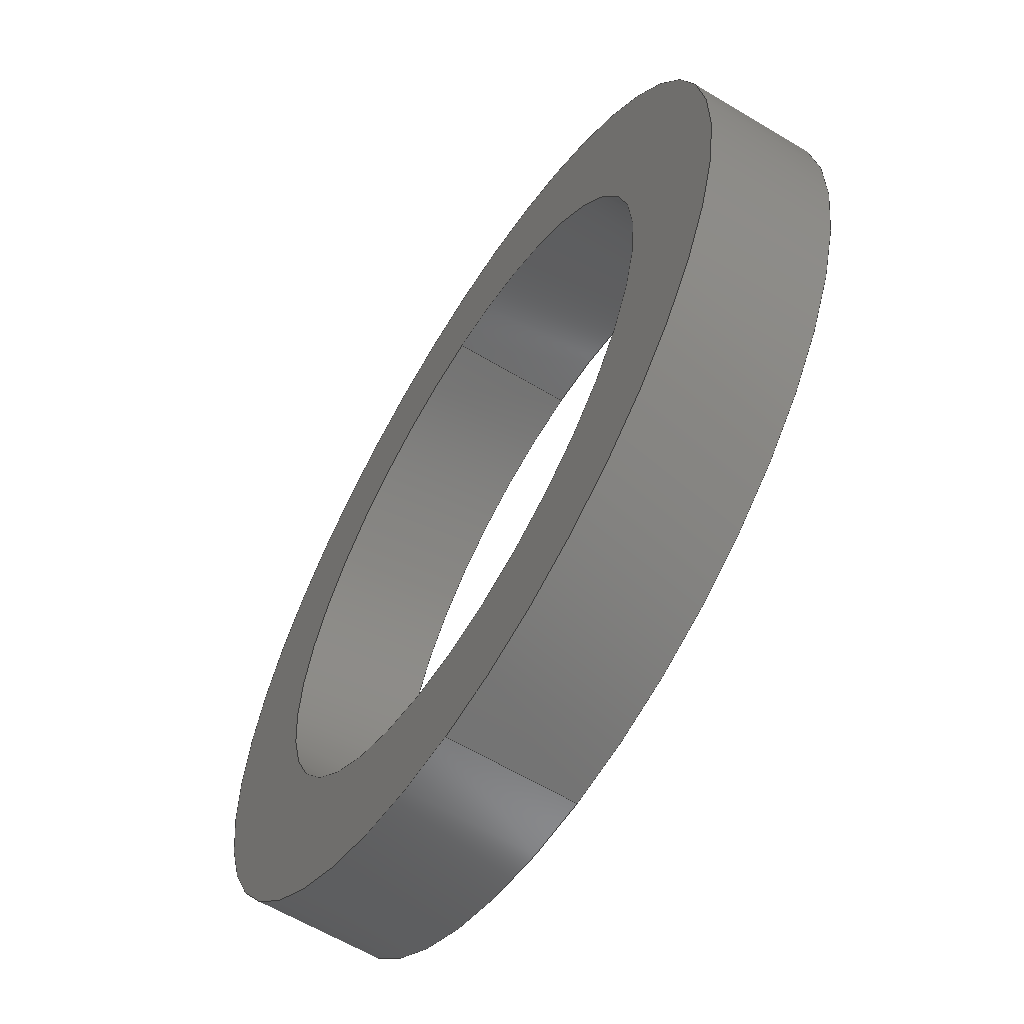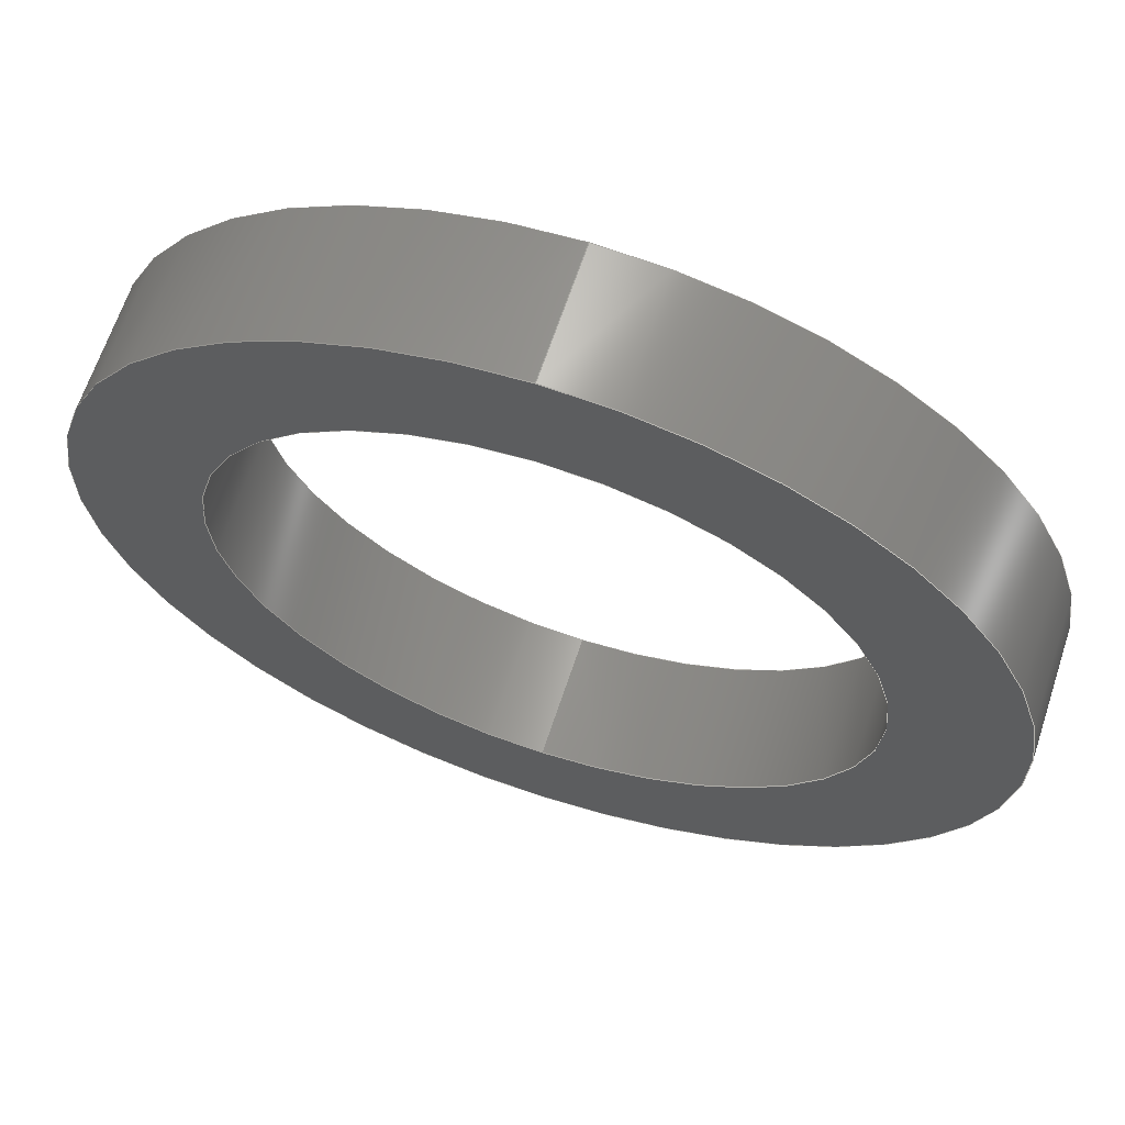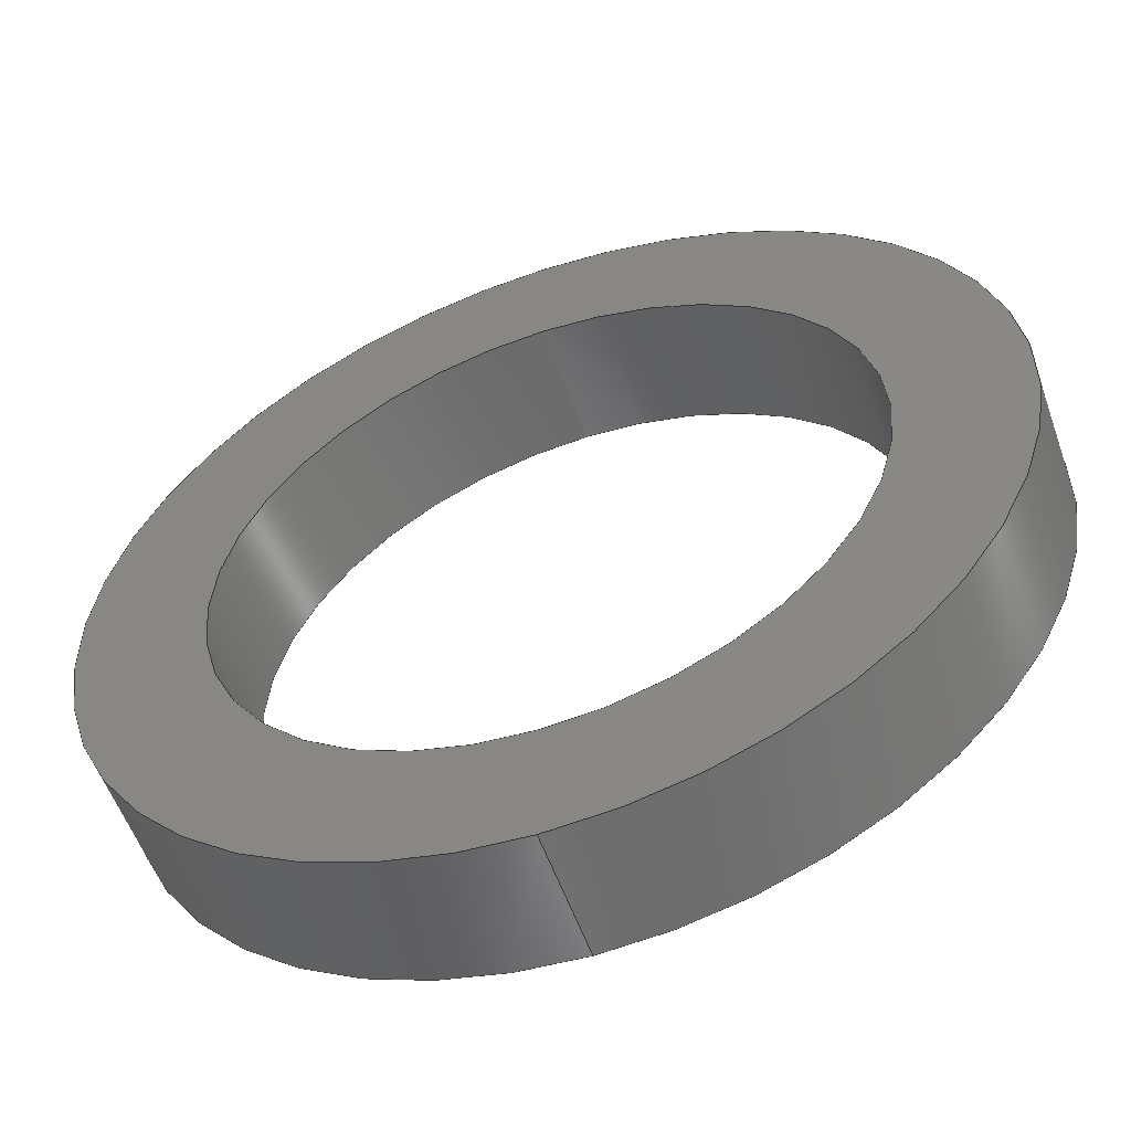
<metadata>
{"format":"step","ext":"step","renderer":"f3d","projection":"perspective","resolution":1024,"background":"white","views":[{"elev":-61.4,"azim":-121.5,"up":"+Z"},{"elev":65.2,"azim":18.3,"up":"+Z"},{"elev":-55.9,"azim":-160.6,"up":"+Z"}]}
</metadata>
<code>
ISO-10303-21;
DATA;
#1 = ORIENTED_EDGE ( 'NONE', *, *, #39, .F. ) ;
#2 =( LENGTH_UNIT ( ) NAMED_UNIT ( * ) SI_UNIT ( $, .METRE. ) );
#3 = LINE ( 'NONE', #234, #81 ) ;
#4 = LINE ( 'NONE', #109, #159 ) ;
#5 = CC_DESIGN_PERSON_AND_ORGANIZATION_ASSIGNMENT ( #148, #33, ( #72 ) ) ;
#6 = PERSON_AND_ORGANIZATION ( #175, #128 ) ;
#7 = DIRECTION ( 'NONE',  ( 0, 1, 0 ) ) ;
#8 = VECTOR ( 'NONE', #58, 39.37 ) ;
#9 = DIRECTION ( 'NONE',  ( 0, 0, 1 ) ) ;
#10 = APPROVAL ( #68, 'UNSPECIFIED' ) ;
#11 = LENGTH_MEASURE_WITH_UNIT ( LENGTH_MEASURE( 0.0254 ), #2 );
#12 = APPROVAL_DATE_TIME ( #84, #201 ) ;
#13 = CIRCLE ( 'NONE', #45, 0.492 ) ;
#14 = APPROVAL_PERSON_ORGANIZATION ( #162, #201, #142 ) ;
#15 = CALENDAR_DATE ( 2021, 25, 10 ) ;
#16 = DESIGN_CONTEXT ( 'detailed design', #52, 'design' ) ;
#17 = DIRECTION ( 'NONE',  ( 0, 0, -1 ) ) ;
#18 = AXIS2_PLACEMENT_3D ( 'NONE', #40, #247, #61 ) ;
#19 = DIRECTION ( 'NONE',  ( 0, 0, 1 ) ) ;
#20 = DIRECTION ( 'NONE',  ( 0, 1, 0 ) ) ;
#21 = ORIENTED_EDGE ( 'NONE', *, *, #39, .T. ) ;
#22 = CC_DESIGN_PERSON_AND_ORGANIZATION_ASSIGNMENT ( #6, #64, ( #119 ) ) ;
#23 =( NAMED_UNIT ( * ) SI_UNIT ( $, .STERADIAN. ) SOLID_ANGLE_UNIT ( ) );
#24 = EDGE_CURVE ( 'NONE', #205, #223, #195, .T. ) ;
#25 = CALENDAR_DATE ( 2021, 25, 10 ) ;
#26 = CARTESIAN_POINT ( 'NONE',  ( 0, 0.197, -0.689 ) ) ;
#27 = UNCERTAINTY_MEASURE_WITH_UNIT (LENGTH_MEASURE( 1e-05 ), #92, 'distance_accuracy_value', 'NONE');
#28 = MANIFOLD_SOLID_BREP ( 'Boss-Extrude1', #89 ) ;
#29 = DIRECTION ( 'NONE',  ( 0, 0, 1 ) ) ;
#30 = CIRCLE ( 'NONE', #173, 0.492 ) ;
#31 = CARTESIAN_POINT ( 'NONE',  ( 0, 0, 0 ) ) ;
#32 = AXIS2_PLACEMENT_3D ( 'NONE', #158, #20, #122 ) ;
#33 = PERSON_AND_ORGANIZATION_ROLE ( 'design_supplier' ) ;
#34 = LOCAL_TIME ( 13, 33, 21, #37 ) ;
#35 = CYLINDRICAL_SURFACE ( 'NONE', #57, 0.492 ) ;
#36 = EDGE_LOOP ( 'NONE', ( #65, #141 ) ) ;
#37 = COORDINATED_UNIVERSAL_TIME_OFFSET ( 5, 0, .BEHIND. ) ;
#38 = CARTESIAN_POINT ( 'NONE',  ( 0, 0.197, 0 ) ) ;
#39 = EDGE_CURVE ( 'NONE', #62, #207, #86, .T. ) ;
#40 = CARTESIAN_POINT ( 'NONE',  ( 0, 0.197, 0 ) ) ;
#41 = EDGE_LOOP ( 'NONE', ( #124, #114, #59, #82 ) ) ;
#42 = ORIENTED_EDGE ( 'NONE', *, *, #180, .F. ) ;
#43 = APPROVAL_STATUS ( 'not_yet_approved' ) ;
#44 = EDGE_CURVE ( 'NONE', #205, #177, #3, .T. ) ;
#45 = AXIS2_PLACEMENT_3D ( 'NONE', #164, #7, #238 ) ;
#46 = DIRECTION ( 'NONE',  ( 0, 1, 0 ) ) ;
#47 = DIRECTION ( 'NONE',  ( 0, 0, 1 ) ) ;
#48 = DIRECTION ( 'NONE',  ( 0, 1, 0 ) ) ;
#49 = CALENDAR_DATE ( 2021, 25, 10 ) ;
#50 = EDGE_CURVE ( 'NONE', #62, #83, #230, .T. ) ;
#51 = AXIS2_PLACEMENT_3D ( 'NONE', #198, #87, #216 ) ;
#52 = APPLICATION_CONTEXT ( 'configuration controlled 3d designs of mechanical parts and assemblies' ) ;
#53 = CC_DESIGN_DATE_AND_TIME_ASSIGNMENT ( #95, #170, ( #78 ) ) ;
#54 = DATE_AND_TIME ( #71, #34 ) ;
#55 = PERSON_AND_ORGANIZATION ( #175, #128 ) ;
#56 = DIRECTION ( 'NONE',  ( 1, 0, 0 ) ) ;
#57 = AXIS2_PLACEMENT_3D ( 'NONE', #185, #228, #63 ) ;
#58 = DIRECTION ( 'NONE',  ( -0, -1, -0 ) ) ;
#59 = ORIENTED_EDGE ( 'NONE', *, *, #186, .T. ) ;
#60 = ADVANCED_FACE ( 'NONE', ( #197 ), #125, .T. ) ;
#61 = DIRECTION ( 'NONE',  ( 0, 0, -1 ) ) ;
#62 = VERTEX_POINT ( 'NONE', #75 ) ;
#63 = DIRECTION ( 'NONE',  ( 0, 0, -1 ) ) ;
#64 = PERSON_AND_ORGANIZATION_ROLE ( 'design_owner' ) ;
#65 = ORIENTED_EDGE ( 'NONE', *, *, #184, .T. ) ;
#66 = APPROVAL ( #132, 'UNSPECIFIED' ) ;
#67 = DIRECTION ( 'NONE',  ( 0, 0, 1 ) ) ;
#68 = APPROVAL_STATUS ( 'not_yet_approved' ) ;
#69 = DIRECTION ( 'NONE',  ( 0, 0, 1 ) ) ;
#70 = COORDINATED_UNIVERSAL_TIME_OFFSET ( 5, 0, .BEHIND. ) ;
#71 = CALENDAR_DATE ( 2021, 25, 10 ) ;
#72 = PRODUCT_DEFINITION_FORMATION_WITH_SPECIFIED_SOURCE ( 'ANY', '', #119, .NOT_KNOWN. ) ;
#73 = APPROVAL_DATE_TIME ( #221, #10 ) ;
#74 = DIRECTION ( 'NONE',  ( 0, 0, -1 ) ) ;
#75 = CARTESIAN_POINT ( 'NONE',  ( 0, 0.197, -0.492 ) ) ;
#76 = AXIS2_PLACEMENT_3D ( 'NONE', #88, #48, #113 ) ;
#77 = ORIENTED_EDGE ( 'NONE', *, *, #215, .T. ) ;
#78 = PRODUCT_DEFINITION ( 'UNKNOWN', '', #72, #16 ) ;
#79 = COORDINATED_UNIVERSAL_TIME_OFFSET ( 5, 0, .BEHIND. ) ;
#80 = CARTESIAN_POINT ( 'NONE',  ( 0, 0, 0 ) ) ;
#81 = VECTOR ( 'NONE', #214, 39.37 ) ;
#82 = ORIENTED_EDGE ( 'NONE', *, *, #194, .T. ) ;
#83 = VERTEX_POINT ( 'NONE', #163 ) ;
#84 = DATE_AND_TIME ( #25, #150 ) ;
#85 = EDGE_LOOP ( 'NONE', ( #137, #118 ) ) ;
#86 = LINE ( 'NONE', #212, #103 ) ;
#87 = DIRECTION ( 'NONE',  ( 0, 1, 0 ) ) ;
#88 = CARTESIAN_POINT ( 'NONE',  ( 0, 0.197, 0 ) ) ;
#89 = CLOSED_SHELL ( 'NONE', ( #169, #60, #97, #143, #101, #127 ) ) ;
#90 = FACE_BOUND ( 'NONE', #244, .T. ) ;
#91 = CYLINDRICAL_SURFACE ( 'NONE', #123, 0.689 ) ;
#92 =( CONVERSION_BASED_UNIT ( 'INCH', #11 ) LENGTH_UNIT ( ) NAMED_UNIT ( #233 ) );
#93 = PERSON_AND_ORGANIZATION ( #175, #128 ) ;
#94 = CC_DESIGN_APPROVAL ( #201, ( #78 ) ) ;
#95 = DATE_AND_TIME ( #15, #145 ) ;
#96 = PERSON_AND_ORGANIZATION_ROLE ( 'classification_officer' ) ;
#97 = ADVANCED_FACE ( 'NONE', ( #99, #90 ), #116, .T. ) ;
#98 = SECURITY_CLASSIFICATION_LEVEL ( 'unclassified' ) ;
#99 = FACE_OUTER_BOUND ( 'NONE', #178, .T. ) ;
#100 = CYLINDRICAL_SURFACE ( 'NONE', #18, 0.492 ) ;
#101 = ADVANCED_FACE ( 'NONE', ( #130 ), #91, .T. ) ;
#102 = FACE_BOUND ( 'NONE', #36, .T. ) ;
#103 = VECTOR ( 'NONE', #209, 39.37 ) ;
#104 = ORIENTED_EDGE ( 'NONE', *, *, #50, .T. ) ;
#105 =( GEOMETRIC_REPRESENTATION_CONTEXT ( 3 ) GLOBAL_UNCERTAINTY_ASSIGNED_CONTEXT ( ( #27 ) ) GLOBAL_UNIT_ASSIGNED_CONTEXT ( ( #92, #153, #23 ) ) REPRESENTATION_CONTEXT ( 'NONE', 'WORKASPACE' ) );
#106 = APPROVAL_PERSON_ORGANIZATION ( #167, #66, #245 ) ;
#107 = CARTESIAN_POINT ( 'NONE',  ( 8.438e-17, 0.197, 0.689 ) ) ;
#108 = CC_DESIGN_SECURITY_CLASSIFICATION ( #211, ( #72 ) ) ;
#109 = CARTESIAN_POINT ( 'NONE',  ( 0, 0.197, -0.689 ) ) ;
#110 = DATE_AND_TIME ( #171, #231 ) ;
#111 = CC_DESIGN_PERSON_AND_ORGANIZATION_ASSIGNMENT ( #55, #96, ( #211 ) ) ;
#112 = PERSON_AND_ORGANIZATION_ROLE ( 'creator' ) ;
#113 = DIRECTION ( 'NONE',  ( 0, -0, 1 ) ) ;
#114 = ORIENTED_EDGE ( 'NONE', *, *, #215, .F. ) ;
#115 = DIRECTION ( 'NONE',  ( 0, 1, 0 ) ) ;
#116 = PLANE ( 'NONE',  #76 ) ;
#117 = CIRCLE ( 'NONE', #249, 0.492 ) ;
#118 = ORIENTED_EDGE ( 'NONE', *, *, #239, .F. ) ;
#119 = PRODUCT ( 'R1106', 'R1106', '', ( #156 ) ) ;
#120 = EDGE_LOOP ( 'NONE', ( #121, #208, #136, #192 ) ) ;
#121 = ORIENTED_EDGE ( 'NONE', *, *, #24, .F. ) ;
#122 = DIRECTION ( 'NONE',  ( 0, -0, 1 ) ) ;
#123 = AXIS2_PLACEMENT_3D ( 'NONE', #172, #242, #74 ) ;
#124 = ORIENTED_EDGE ( 'NONE', *, *, #44, .F. ) ;
#125 = CYLINDRICAL_SURFACE ( 'NONE', #237, 0.689 ) ;
#126 = APPLICATION_PROTOCOL_DEFINITION ( 'international standard', 'config_control_design', 1994, #52 ) ;
#127 = ADVANCED_FACE ( 'NONE', ( #203 ), #35, .F. ) ;
#128 = ORGANIZATION ( 'UNSPECIFIED', 'UNSPECIFIED', '' ) ;
#129 = CARTESIAN_POINT ( 'NONE',  ( 0, 0.197, 0 ) ) ;
#130 = FACE_OUTER_BOUND ( 'NONE', #41, .T. ) ;
#131 = PERSON_AND_ORGANIZATION_ROLE ( 'creator' ) ;
#132 = APPROVAL_STATUS ( 'not_yet_approved' ) ;
#133 = CC_DESIGN_APPROVAL ( #10, ( #72 ) ) ;
#134 = EDGE_LOOP ( 'NONE', ( #42, #213, #21, #204 ) ) ;
#135 = PRODUCT_RELATED_PRODUCT_CATEGORY ( 'detail', '', ( #119 ) ) ;
#136 = ORIENTED_EDGE ( 'NONE', *, *, #239, .T. ) ;
#137 = ORIENTED_EDGE ( 'NONE', *, *, #194, .F. ) ;
#138 = CARTESIAN_POINT ( 'NONE',  ( 6.025e-17, 0.197, 0.492 ) ) ;
#139 = ORIENTED_EDGE ( 'NONE', *, *, #180, .T. ) ;
#140 = FACE_OUTER_BOUND ( 'NONE', #85, .T. ) ;
#141 = ORIENTED_EDGE ( 'NONE', *, *, #248, .T. ) ;
#142 = APPROVAL_ROLE ( '' ) ;
#143 = ADVANCED_FACE ( 'NONE', ( #140, #102 ), #252, .F. ) ;
#144 = CARTESIAN_POINT ( 'NONE',  ( 0, 0.197, 0 ) ) ;
#145 = LOCAL_TIME ( 13, 33, 21, #70 ) ;
#146 = APPROVAL_ROLE ( '' ) ;
#147 = CARTESIAN_POINT ( 'NONE',  ( 6.025e-17, 0, 0.492 ) ) ;
#148 = PERSON_AND_ORGANIZATION ( #175, #128 ) ;
#149 = CIRCLE ( 'NONE', #51, 0.689 ) ;
#150 = LOCAL_TIME ( 13, 33, 21, #179 ) ;
#151 = APPROVAL_DATE_TIME ( #110, #66 ) ;
#152 = ORIENTED_EDGE ( 'NONE', *, *, #24, .T. ) ;
#153 =( NAMED_UNIT ( * ) PLANE_ANGLE_UNIT ( ) SI_UNIT ( $, .RADIAN. ) );
#154 = DIRECTION ( 'NONE',  ( 0, 1, 0 ) ) ;
#155 = CC_DESIGN_PERSON_AND_ORGANIZATION_ASSIGNMENT ( #240, #131, ( #72 ) ) ;
#156 = MECHANICAL_CONTEXT ( 'NONE', #181, 'mechanical' ) ;
#157 = CIRCLE ( 'NONE', #241, 0.689 ) ;
#158 = CARTESIAN_POINT ( 'NONE',  ( 0, 0, 0 ) ) ;
#159 = VECTOR ( 'NONE', #182, 39.37 ) ;
#160 = CARTESIAN_POINT ( 'NONE',  ( 0, 0.197, 0 ) ) ;
#161 = PRODUCT_DEFINITION_SHAPE ( 'NONE', 'NONE',  #78 ) ;
#162 = PERSON_AND_ORGANIZATION ( #175, #128 ) ;
#163 = CARTESIAN_POINT ( 'NONE',  ( 6.025e-17, 0.197, 0.492 ) ) ;
#164 = CARTESIAN_POINT ( 'NONE',  ( 0, 0.197, 0 ) ) ;
#165 = PERSON_AND_ORGANIZATION ( #175, #128 ) ;
#166 = CARTESIAN_POINT ( 'NONE',  ( 0, 0, 0 ) ) ;
#167 = PERSON_AND_ORGANIZATION ( #175, #128 ) ;
#168 = AXIS2_PLACEMENT_3D ( 'NONE', #38, #115, #29 ) ;
#169 = ADVANCED_FACE ( 'NONE', ( #250 ), #100, .F. ) ;
#170 = DATE_TIME_ROLE ( 'creation_date' ) ;
#171 = CALENDAR_DATE ( 2021, 25, 10 ) ;
#172 = CARTESIAN_POINT ( 'NONE',  ( 0, 0.197, 0 ) ) ;
#173 = AXIS2_PLACEMENT_3D ( 'NONE', #80, #154, #225 ) ;
#174 = DATE_TIME_ROLE ( 'classification_date' ) ;
#175 = PERSON ( 'UNSPECIFIED', 'UNSPECIFIED', 'UNSPECIFIED', ('UNSPECIFIED'), ('UNSPECIFIED'), ('UNSPECIFIED') ) ;
#176 = ORIENTED_EDGE ( 'NONE', *, *, #50, .F. ) ;
#177 = VERTEX_POINT ( 'NONE', #246 ) ;
#178 = EDGE_LOOP ( 'NONE', ( #77, #152 ) ) ;
#179 = COORDINATED_UNIVERSAL_TIME_OFFSET ( 5, 0, .BEHIND. ) ;
#180 = EDGE_CURVE ( 'NONE', #83, #189, #227, .T. ) ;
#181 = APPLICATION_CONTEXT ( 'configuration controlled 3d designs of mechanical parts and assemblies' ) ;
#182 = DIRECTION ( 'NONE',  ( -0, -1, -0 ) ) ;
#183 = CARTESIAN_POINT ( 'NONE',  ( 0, 0, -0.689 ) ) ;
#184 = EDGE_CURVE ( 'NONE', #207, #189, #30, .T. ) ;
#185 = CARTESIAN_POINT ( 'NONE',  ( 0, 0.197, 0 ) ) ;
#186 = EDGE_CURVE ( 'NONE', #223, #226, #4, .T. ) ;
#187 = CARTESIAN_POINT ( 'NONE',  ( 0, 0, 0 ) ) ;
#188 = CIRCLE ( 'NONE', #220, 0.689 ) ;
#189 = VERTEX_POINT ( 'NONE', #147 ) ;
#190 = ORIENTED_EDGE ( 'NONE', *, *, #235, .F. ) ;
#191 = EDGE_LOOP ( 'NONE', ( #104, #139, #229, #1 ) ) ;
#192 = ORIENTED_EDGE ( 'NONE', *, *, #186, .F. ) ;
#193 = CARTESIAN_POINT ( 'NONE',  ( 0, 0, -0.492 ) ) ;
#194 = EDGE_CURVE ( 'NONE', #226, #177, #149, .T. ) ;
#195 = CIRCLE ( 'NONE', #168, 0.689 ) ;
#196 = CC_DESIGN_APPROVAL ( #66, ( #211 ) ) ;
#197 = FACE_OUTER_BOUND ( 'NONE', #120, .T. ) ;
#198 = CARTESIAN_POINT ( 'NONE',  ( 0, 0, 0 ) ) ;
#199 = ADVANCED_BREP_SHAPE_REPRESENTATION ( 'R1106', ( #28, #200 ), #105 ) ;
#200 = AXIS2_PLACEMENT_3D ( 'NONE', #187, #19, #56 ) ;
#201 = APPROVAL ( #43, 'UNSPECIFIED' ) ;
#202 = SHAPE_DEFINITION_REPRESENTATION ( #161, #199 ) ;
#203 = FACE_OUTER_BOUND ( 'NONE', #134, .T. ) ;
#204 = ORIENTED_EDGE ( 'NONE', *, *, #248, .F. ) ;
#205 = VERTEX_POINT ( 'NONE', #107 ) ;
#206 = APPROVAL_PERSON_ORGANIZATION ( #165, #10, #146 ) ;
#207 = VERTEX_POINT ( 'NONE', #193 ) ;
#208 = ORIENTED_EDGE ( 'NONE', *, *, #44, .T. ) ;
#209 = DIRECTION ( 'NONE',  ( -0, -1, -0 ) ) ;
#210 = AXIS2_PLACEMENT_3D ( 'NONE', #129, #236, #67 ) ;
#211 = SECURITY_CLASSIFICATION ( '', '', #98 ) ;
#212 = CARTESIAN_POINT ( 'NONE',  ( 0, 0.197, -0.492 ) ) ;
#213 = ORIENTED_EDGE ( 'NONE', *, *, #235, .T. ) ;
#214 = DIRECTION ( 'NONE',  ( -0, -1, -0 ) ) ;
#215 = EDGE_CURVE ( 'NONE', #223, #205, #188, .T. ) ;
#216 = DIRECTION ( 'NONE',  ( 0, 0, 1 ) ) ;
#217 = DIRECTION ( 'NONE',  ( 0, 1, 0 ) ) ;
#218 = COORDINATED_UNIVERSAL_TIME_OFFSET ( 5, 0, .BEHIND. ) ;
#219 = DIRECTION ( 'NONE',  ( 0, 1, 0 ) ) ;
#220 = AXIS2_PLACEMENT_3D ( 'NONE', #144, #46, #47 ) ;
#221 = DATE_AND_TIME ( #49, #222 ) ;
#222 = LOCAL_TIME ( 13, 33, 21, #218 ) ;
#223 = VERTEX_POINT ( 'NONE', #26 ) ;
#224 = APPLICATION_PROTOCOL_DEFINITION ( 'international standard', 'config_control_design', 1994, #181 ) ;
#225 = DIRECTION ( 'NONE',  ( 0, 0, 1 ) ) ;
#226 = VERTEX_POINT ( 'NONE', #183 ) ;
#227 = LINE ( 'NONE', #138, #8 ) ;
#228 = DIRECTION ( 'NONE',  ( -0, -1, -0 ) ) ;
#229 = ORIENTED_EDGE ( 'NONE', *, *, #184, .F. ) ;
#230 = CIRCLE ( 'NONE', #210, 0.492 ) ;
#231 = LOCAL_TIME ( 13, 33, 21, #79 ) ;
#232 = DIRECTION ( 'NONE',  ( -0, -1, -0 ) ) ;
#233 = DIMENSIONAL_EXPONENTS ( 1, 0, 0, 0, 0, 0, 0 ) ;
#234 = CARTESIAN_POINT ( 'NONE',  ( 8.438e-17, 0.197, 0.689 ) ) ;
#235 = EDGE_CURVE ( 'NONE', #83, #62, #13, .T. ) ;
#236 = DIRECTION ( 'NONE',  ( 0, 1, 0 ) ) ;
#237 = AXIS2_PLACEMENT_3D ( 'NONE', #160, #232, #17 ) ;
#238 = DIRECTION ( 'NONE',  ( 0, 0, 1 ) ) ;
#239 = EDGE_CURVE ( 'NONE', #177, #226, #157, .T. ) ;
#240 = PERSON_AND_ORGANIZATION ( #175, #128 ) ;
#241 = AXIS2_PLACEMENT_3D ( 'NONE', #31, #217, #9 ) ;
#242 = DIRECTION ( 'NONE',  ( -0, -1, -0 ) ) ;
#243 = CC_DESIGN_PERSON_AND_ORGANIZATION_ASSIGNMENT ( #93, #112, ( #78 ) ) ;
#244 = EDGE_LOOP ( 'NONE', ( #176, #190 ) ) ;
#245 = APPROVAL_ROLE ( '' ) ;
#246 = CARTESIAN_POINT ( 'NONE',  ( 8.438e-17, 0, 0.689 ) ) ;
#247 = DIRECTION ( 'NONE',  ( -0, -1, -0 ) ) ;
#248 = EDGE_CURVE ( 'NONE', #189, #207, #117, .T. ) ;
#249 = AXIS2_PLACEMENT_3D ( 'NONE', #166, #219, #69 ) ;
#250 = FACE_OUTER_BOUND ( 'NONE', #191, .T. ) ;
#251 = CC_DESIGN_DATE_AND_TIME_ASSIGNMENT ( #54, #174, ( #211 ) ) ;
#252 = PLANE ( 'NONE',  #32 ) ;
ENDSEC;
END-ISO-10303-21;

</code>
